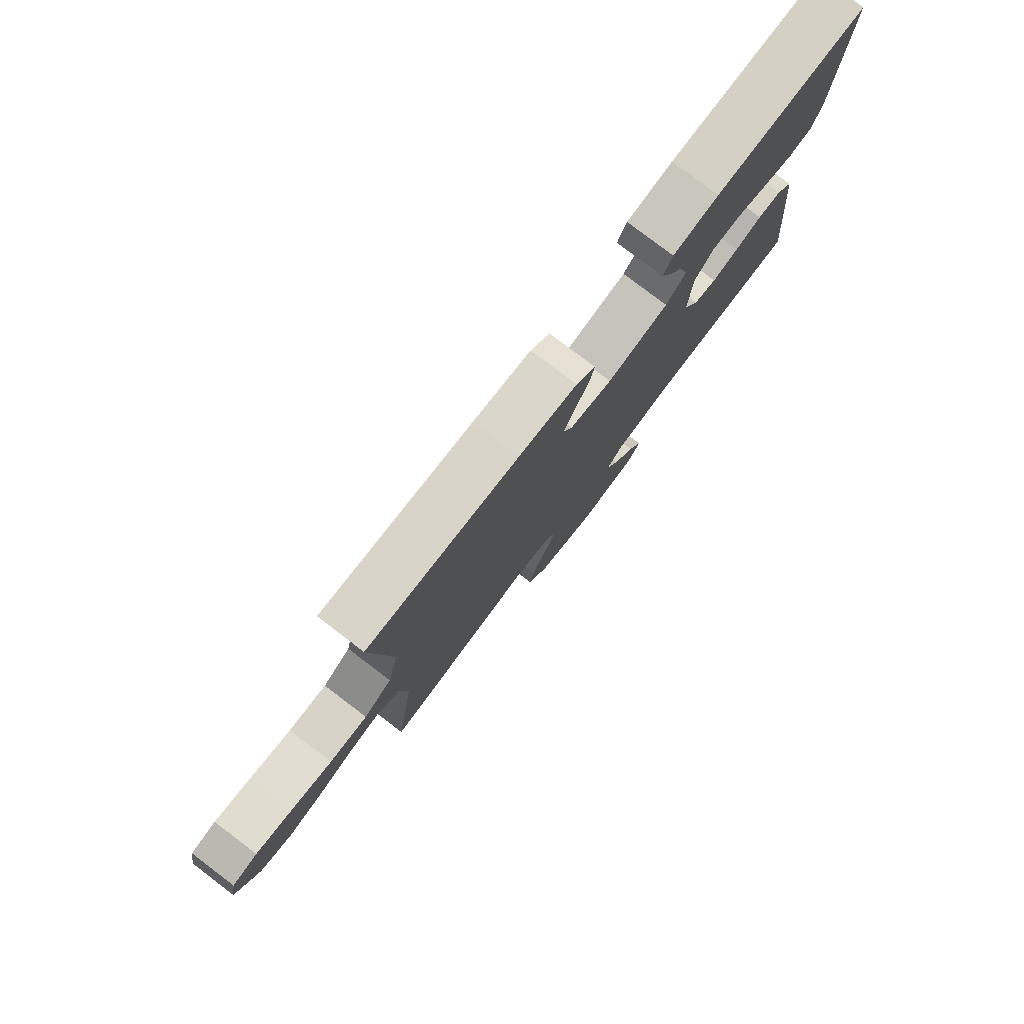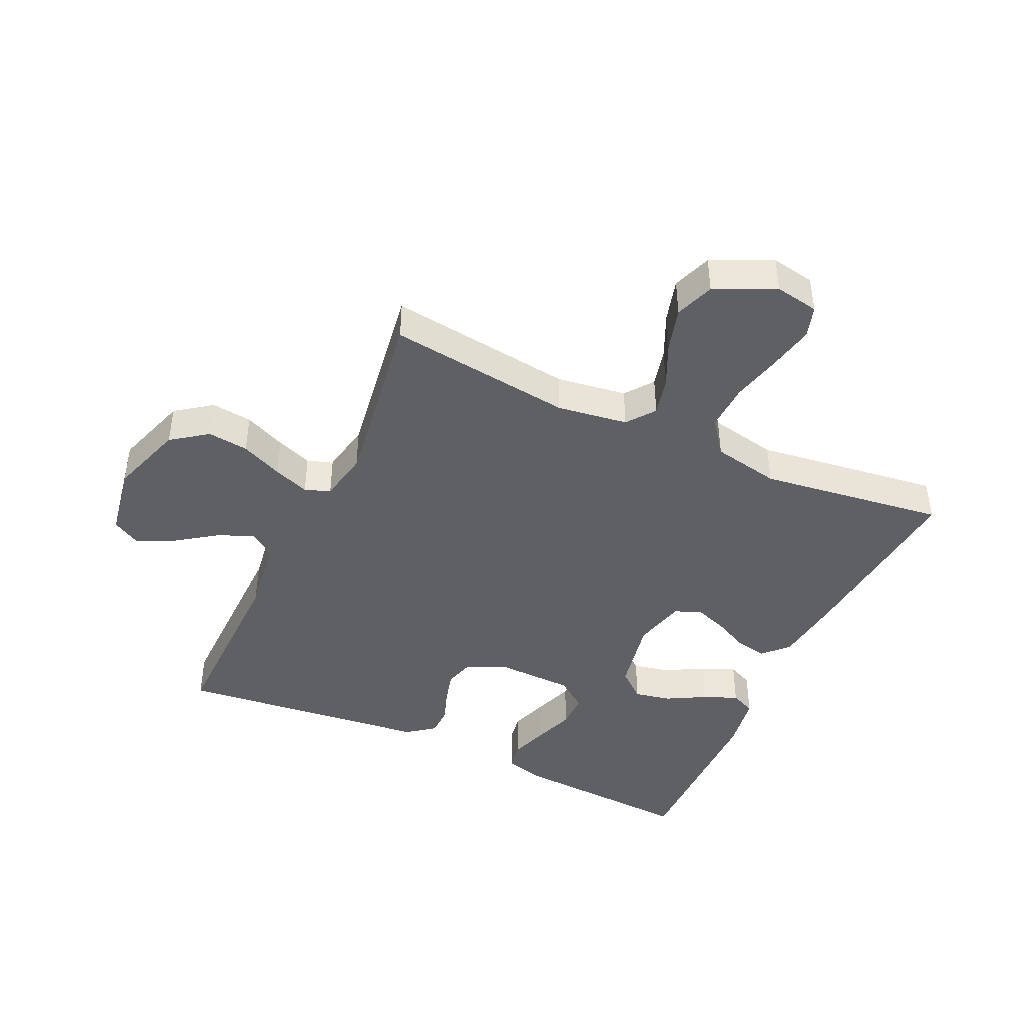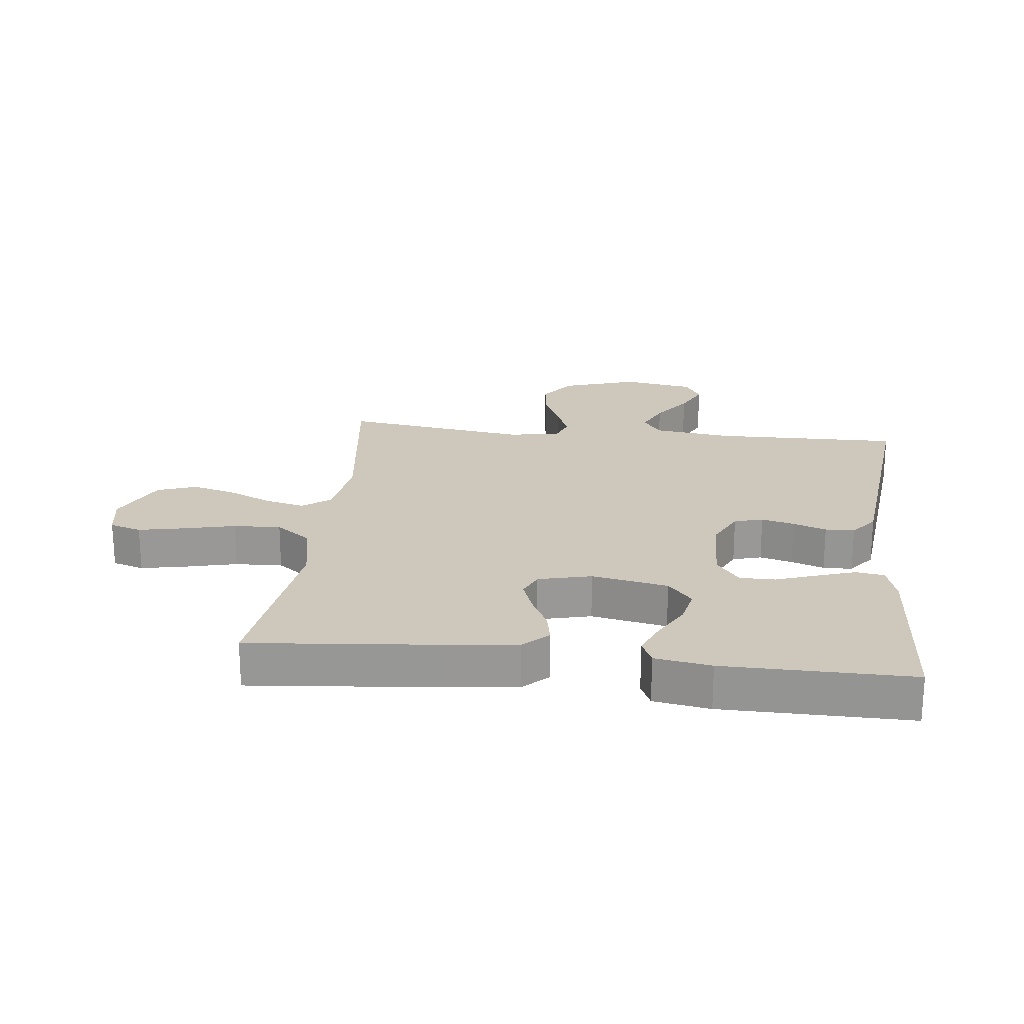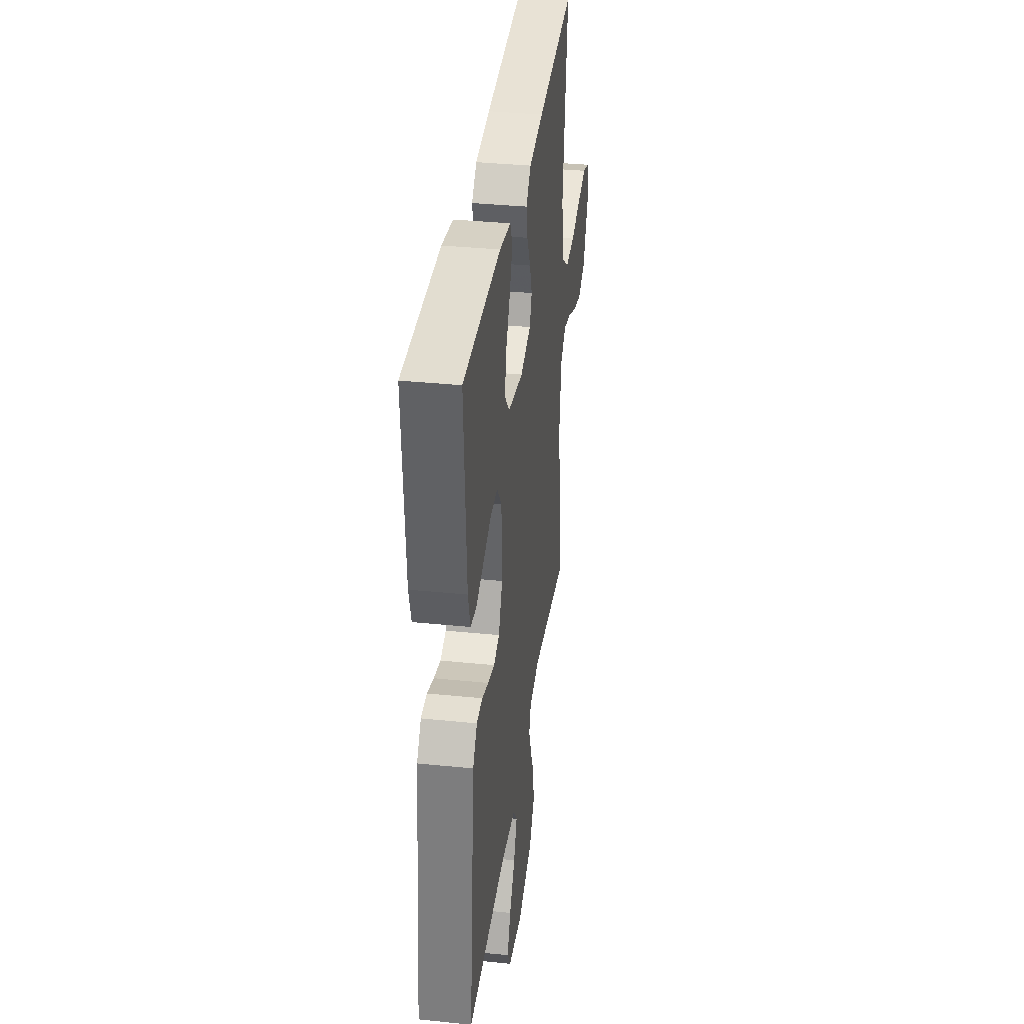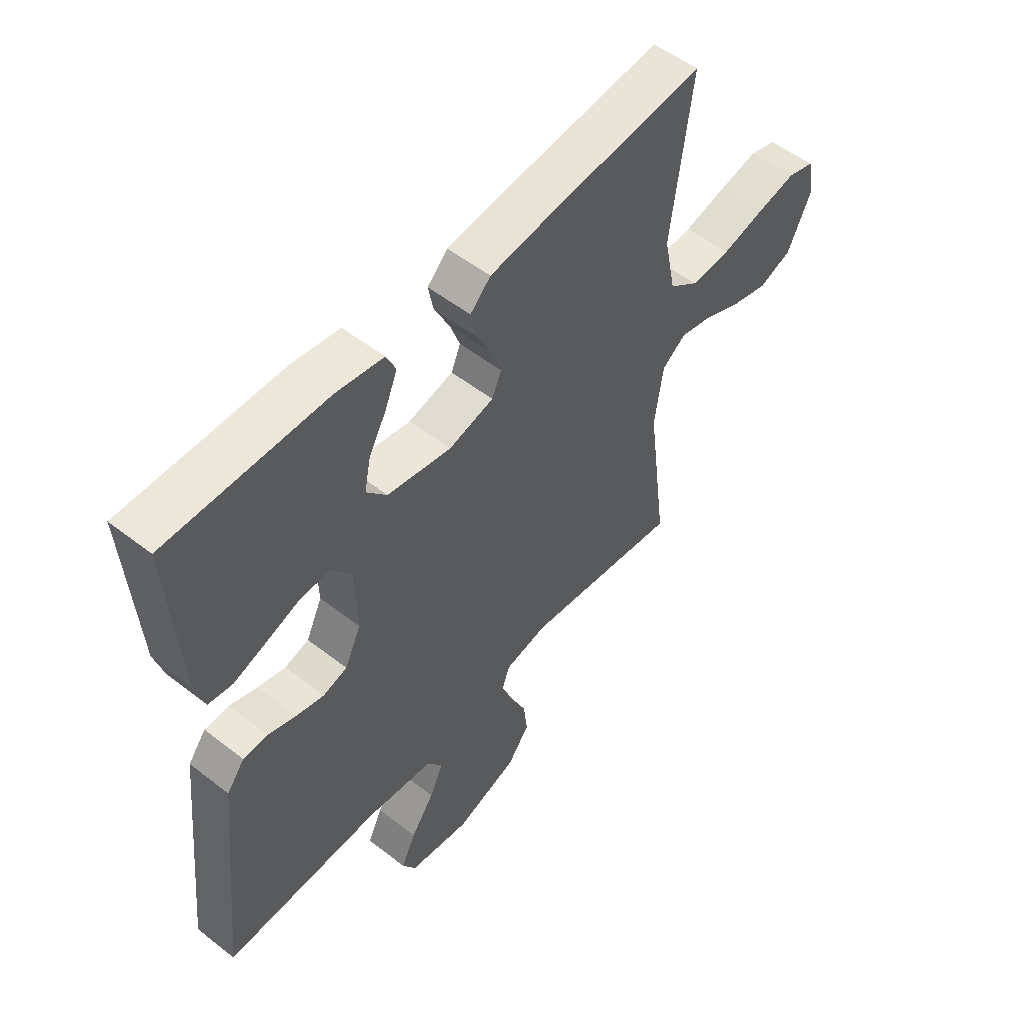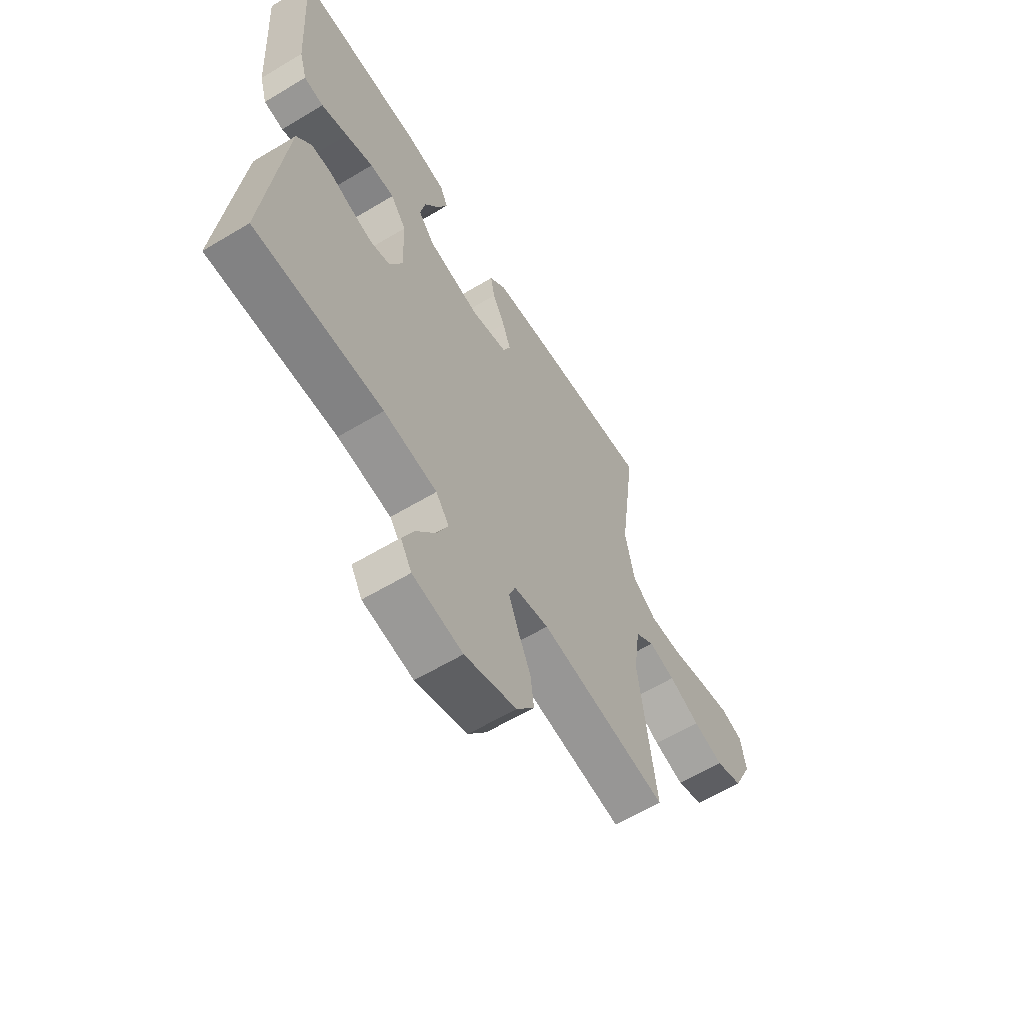
<metadata>
{"format":"obj","ext":"obj","renderer":"f3d","projection":"perspective","resolution":1024,"background":"white","views":[{"elev":79.6,"azim":-52.8,"up":"+Z"},{"elev":-43.3,"azim":-114.7,"up":"+Y"},{"elev":21.8,"azim":6.5,"up":"+Y"},{"elev":35.9,"azim":97.6,"up":"+Z"},{"elev":53.7,"azim":129.7,"up":"+Z"},{"elev":-61.5,"azim":121.4,"up":"+Z"}]}
</metadata>
<code>
v -0.5 0.07 -0.5
v -0.461 0.07 -0.2
v -0.477 0.07 -0.086
v -0.522 0.07 -0.052
v -0.584 0.07 -0.067
v -0.656 0.07 -0.1
v -0.727 0.07 -0.12
v -0.79 0.07 -0.097
v -0.835 0.07 0
v -0.822 0.07 0.071
v -0.771 0.07 0.087
v -0.698 0.07 0.072
v -0.615 0.07 0.052
v -0.539 0.07 0.049
v -0.483 0.07 0.091
v -0.461 0.07 0.2
v -0.5 0.07 0.5
v -0.2 0.07 0.472
v -0.084 0.07 0.458
v -0.045 0.07 0.42
v -0.055 0.07 0.369
v -0.084 0.07 0.311
v -0.103 0.07 0.258
v -0.085 0.07 0.216
v 0 0.07 0.195
v 0.122 0.07 0.219
v 0.161 0.07 0.265
v 0.149 0.07 0.324
v 0.115 0.07 0.386
v 0.092 0.07 0.442
v 0.11 0.07 0.482
v 0.2 0.07 0.497
v 0.5 0.07 0.5
v 0.481 0.07 0.2
v 0.463 0.07 0.138
v 0.417 0.07 0.131
v 0.355 0.07 0.152
v 0.29 0.07 0.175
v 0.233 0.07 0.175
v 0.196 0.07 0.125
v 0.192 0.07 0
v 0.223 0.07 -0.065
v 0.269 0.07 -0.078
v 0.322 0.07 -0.064
v 0.375 0.07 -0.045
v 0.422 0.07 -0.046
v 0.456 0.07 -0.09
v 0.468 0.07 -0.2
v 0.5 0.07 -0.5
v 0.2 0.07 -0.495
v 0.075 0.07 -0.512
v 0.044 0.07 -0.554
v 0.07 0.07 -0.613
v 0.115 0.07 -0.677
v 0.143 0.07 -0.737
v 0.117 0.07 -0.782
v 0 0.07 -0.802
v -0.121 0.07 -0.762
v -0.163 0.07 -0.704
v -0.155 0.07 -0.638
v -0.125 0.07 -0.571
v -0.103 0.07 -0.513
v -0.118 0.07 -0.472
v -0.2 0.07 -0.456
v -0.5 0 -0.5
v -0.461 0 -0.2
v -0.477 0 -0.086
v -0.522 0 -0.052
v -0.584 0 -0.067
v -0.656 0 -0.1
v -0.727 0 -0.12
v -0.79 0 -0.097
v -0.835 0 0
v -0.822 0 0.071
v -0.771 0 0.087
v -0.698 0 0.072
v -0.615 0 0.052
v -0.539 0 0.049
v -0.483 0 0.091
v -0.461 0 0.2
v -0.5 0 0.5
v -0.2 0 0.472
v -0.084 0 0.458
v -0.045 0 0.42
v -0.055 0 0.369
v -0.084 0 0.311
v -0.103 0 0.258
v -0.085 0 0.216
v 0 0 0.195
v 0.122 0 0.219
v 0.161 0 0.265
v 0.149 0 0.324
v 0.115 0 0.386
v 0.092 0 0.442
v 0.11 0 0.482
v 0.2 0 0.497
v 0.5 0 0.5
v 0.481 0 0.2
v 0.463 0 0.138
v 0.417 0 0.131
v 0.355 0 0.152
v 0.29 0 0.175
v 0.233 0 0.175
v 0.196 0 0.125
v 0.192 0 0
v 0.223 0 -0.065
v 0.269 0 -0.078
v 0.322 0 -0.064
v 0.375 0 -0.045
v 0.422 0 -0.046
v 0.456 0 -0.09
v 0.468 0 -0.2
v 0.5 0 -0.5
v 0.2 0 -0.495
v 0.075 0 -0.512
v 0.044 0 -0.554
v 0.07 0 -0.613
v 0.115 0 -0.677
v 0.143 0 -0.737
v 0.117 0 -0.782
v 0 0 -0.802
v -0.121 0 -0.762
v -0.163 0 -0.704
v -0.155 0 -0.638
v -0.125 0 -0.571
v -0.103 0 -0.513
v -0.118 0 -0.472
v -0.2 0 -0.456
f 58 59 60 61
f 58 61 62
f 57 58 62
f 56 57 62
f 53 54 55 56
f 52 53 56 62
f 51 52 62 63
f 47 48 49 50
f 47 50 51 63
f 44 45 46 47
f 43 44 47 63
f 35 36 37 38
f 33 34 35 38
f 33 38 39
f 32 33 39
f 28 29 30 31
f 28 31 32 39
f 19 20 21 22
f 19 22 23
f 16 17 18 19
f 15 16 19 23
f 14 15 23 24
f 10 11 12 13
f 8 9 10 13
f 8 13 14
f 5 6 7 8
f 4 5 8 14
f 3 4 14 24
f 64 1 2
f 42 43 63 64
f 41 42 64 2
f 40 41 2 3
f 27 28 39 40
f 26 27 40
f 25 26 40 3
f 3 24 25
f 125 124 123 122
f 126 125 122
f 126 122 121
f 126 121 120
f 120 119 118 117
f 126 120 117 116
f 127 126 116 115
f 114 113 112 111
f 127 115 114 111
f 111 110 109 108
f 127 111 108 107
f 102 101 100 99
f 102 99 98 97
f 103 102 97
f 103 97 96
f 95 94 93 92
f 103 96 95 92
f 86 85 84 83
f 87 86 83
f 83 82 81 80
f 87 83 80 79
f 88 87 79 78
f 77 76 75 74
f 77 74 73 72
f 78 77 72
f 72 71 70 69
f 78 72 69 68
f 88 78 68 67
f 66 65 128
f 128 127 107 106
f 66 128 106 105
f 67 66 105 104
f 104 103 92 91
f 104 91 90
f 67 104 90 89
f 89 88 67
f 1 65 66 2
f 2 66 67 3
f 3 67 68 4
f 4 68 69 5
f 5 69 70 6
f 6 70 71 7
f 7 71 72 8
f 8 72 73 9
f 9 73 74 10
f 10 74 75 11
f 11 75 76 12
f 12 76 77 13
f 13 77 78 14
f 14 78 79 15
f 15 79 80 16
f 16 80 81 17
f 17 81 82 18
f 18 82 83 19
f 19 83 84 20
f 20 84 85 21
f 21 85 86 22
f 22 86 87 23
f 23 87 88 24
f 24 88 89 25
f 25 89 90 26
f 26 90 91 27
f 27 91 92 28
f 28 92 93 29
f 29 93 94 30
f 30 94 95 31
f 31 95 96 32
f 32 96 97 33
f 33 97 98 34
f 34 98 99 35
f 35 99 100 36
f 36 100 101 37
f 37 101 102 38
f 38 102 103 39
f 39 103 104 40
f 40 104 105 41
f 41 105 106 42
f 42 106 107 43
f 43 107 108 44
f 44 108 109 45
f 45 109 110 46
f 46 110 111 47
f 47 111 112 48
f 48 112 113 49
f 49 113 114 50
f 50 114 115 51
f 51 115 116 52
f 52 116 117 53
f 53 117 118 54
f 54 118 119 55
f 55 119 120 56
f 56 120 121 57
f 57 121 122 58
f 58 122 123 59
f 59 123 124 60
f 60 124 125 61
f 61 125 126 62
f 62 126 127 63
f 63 127 128 64
f 64 128 65 1

</code>
